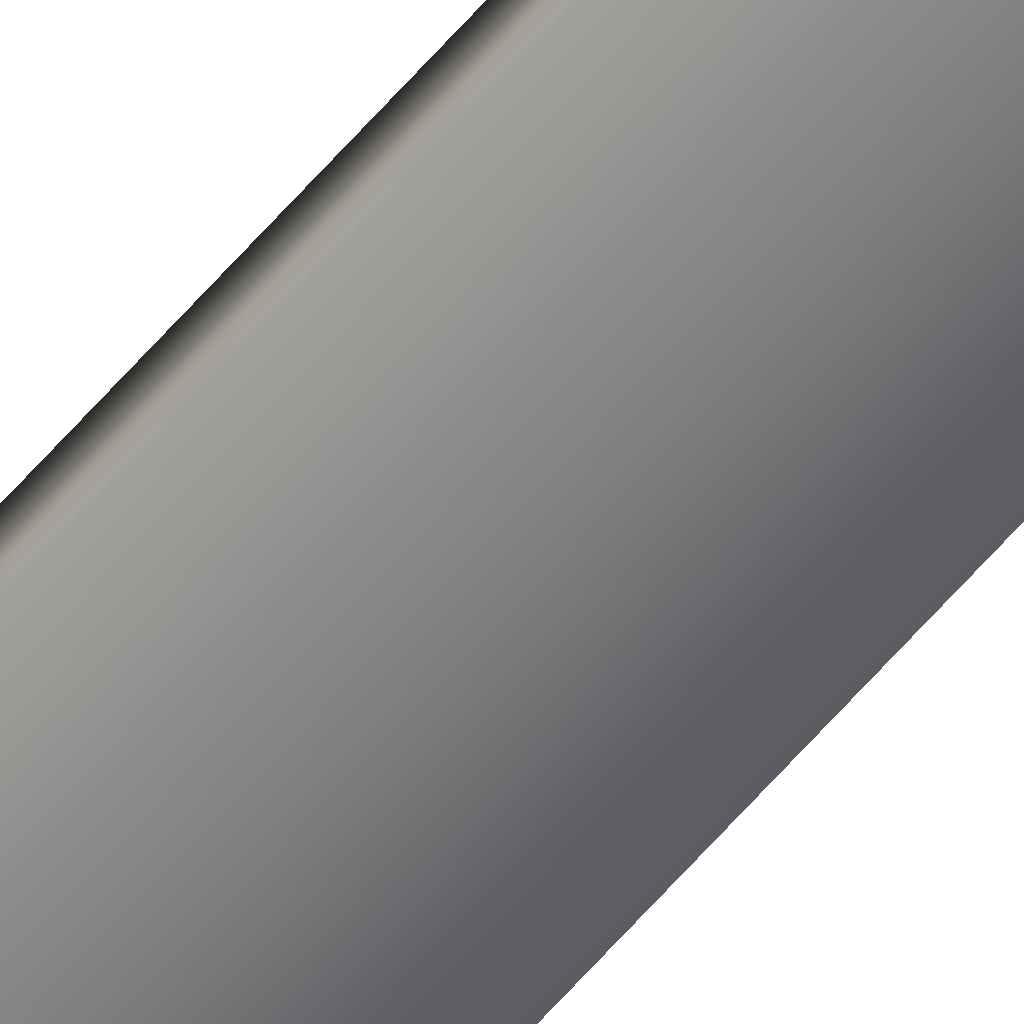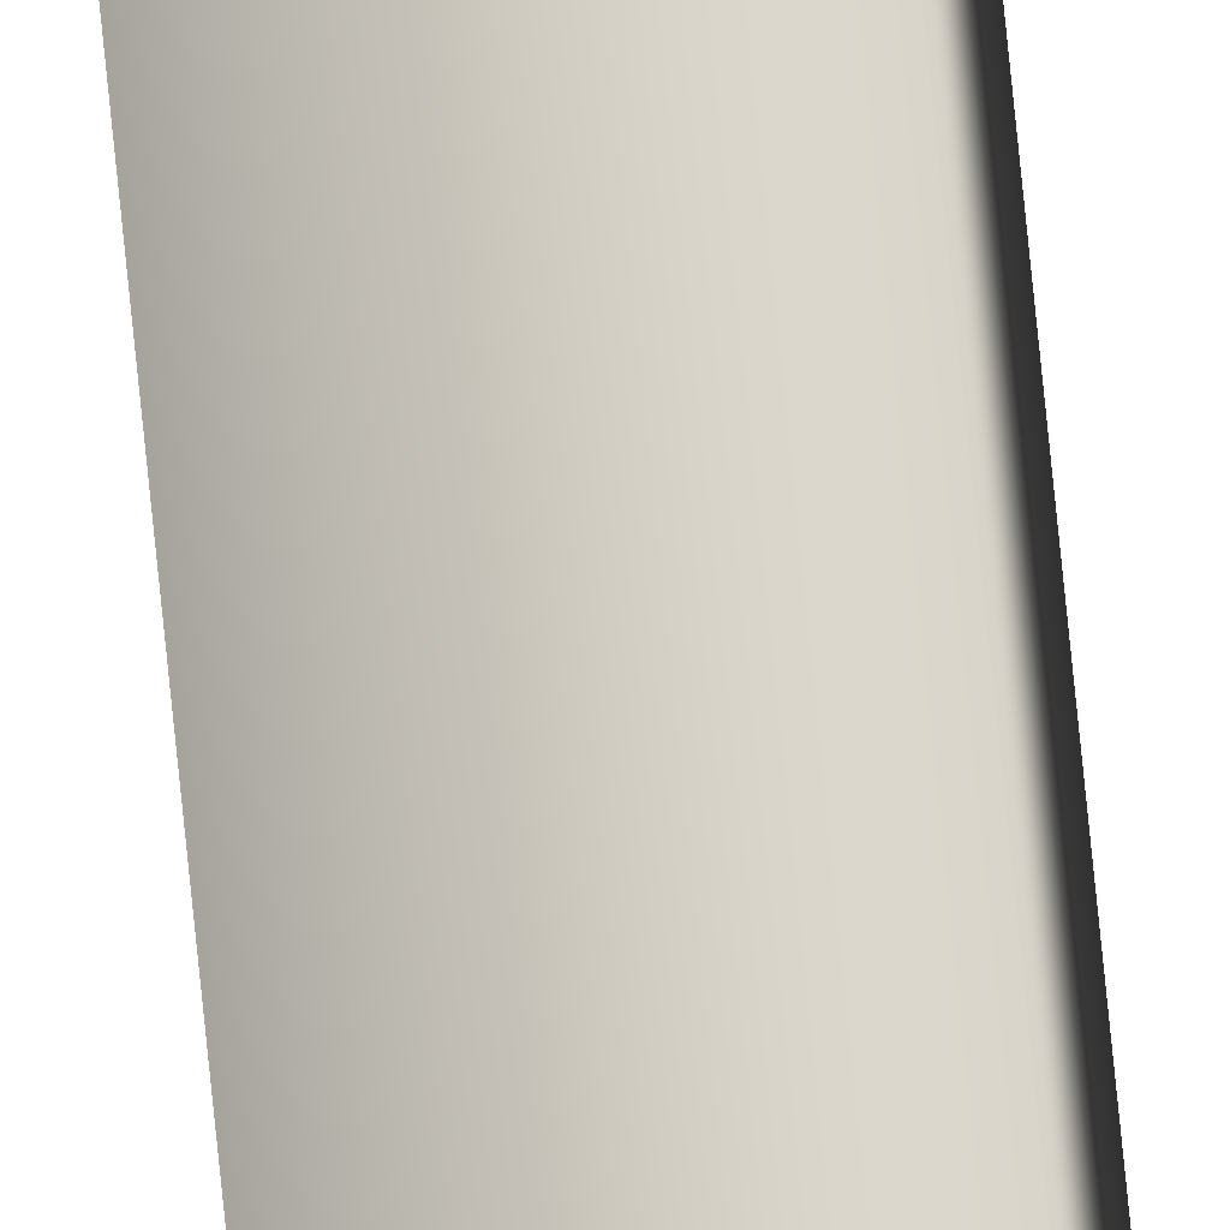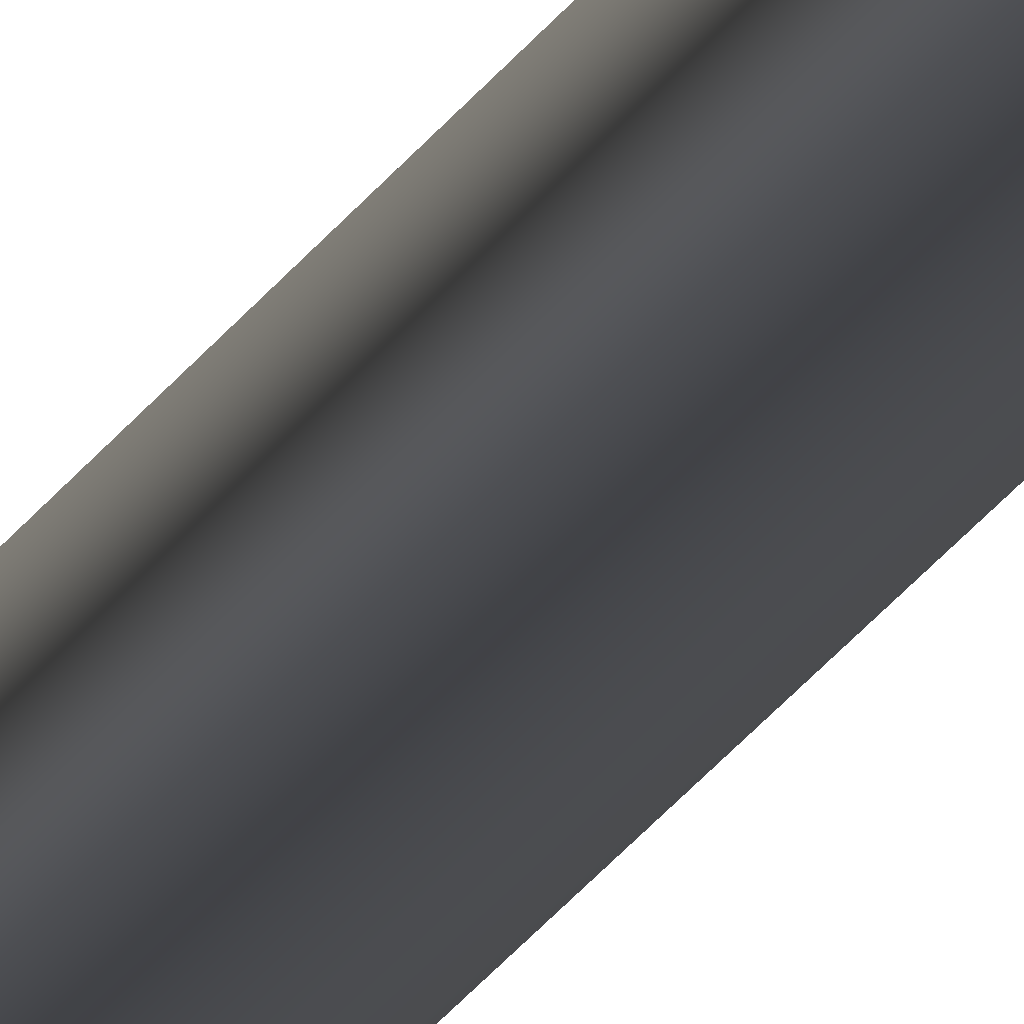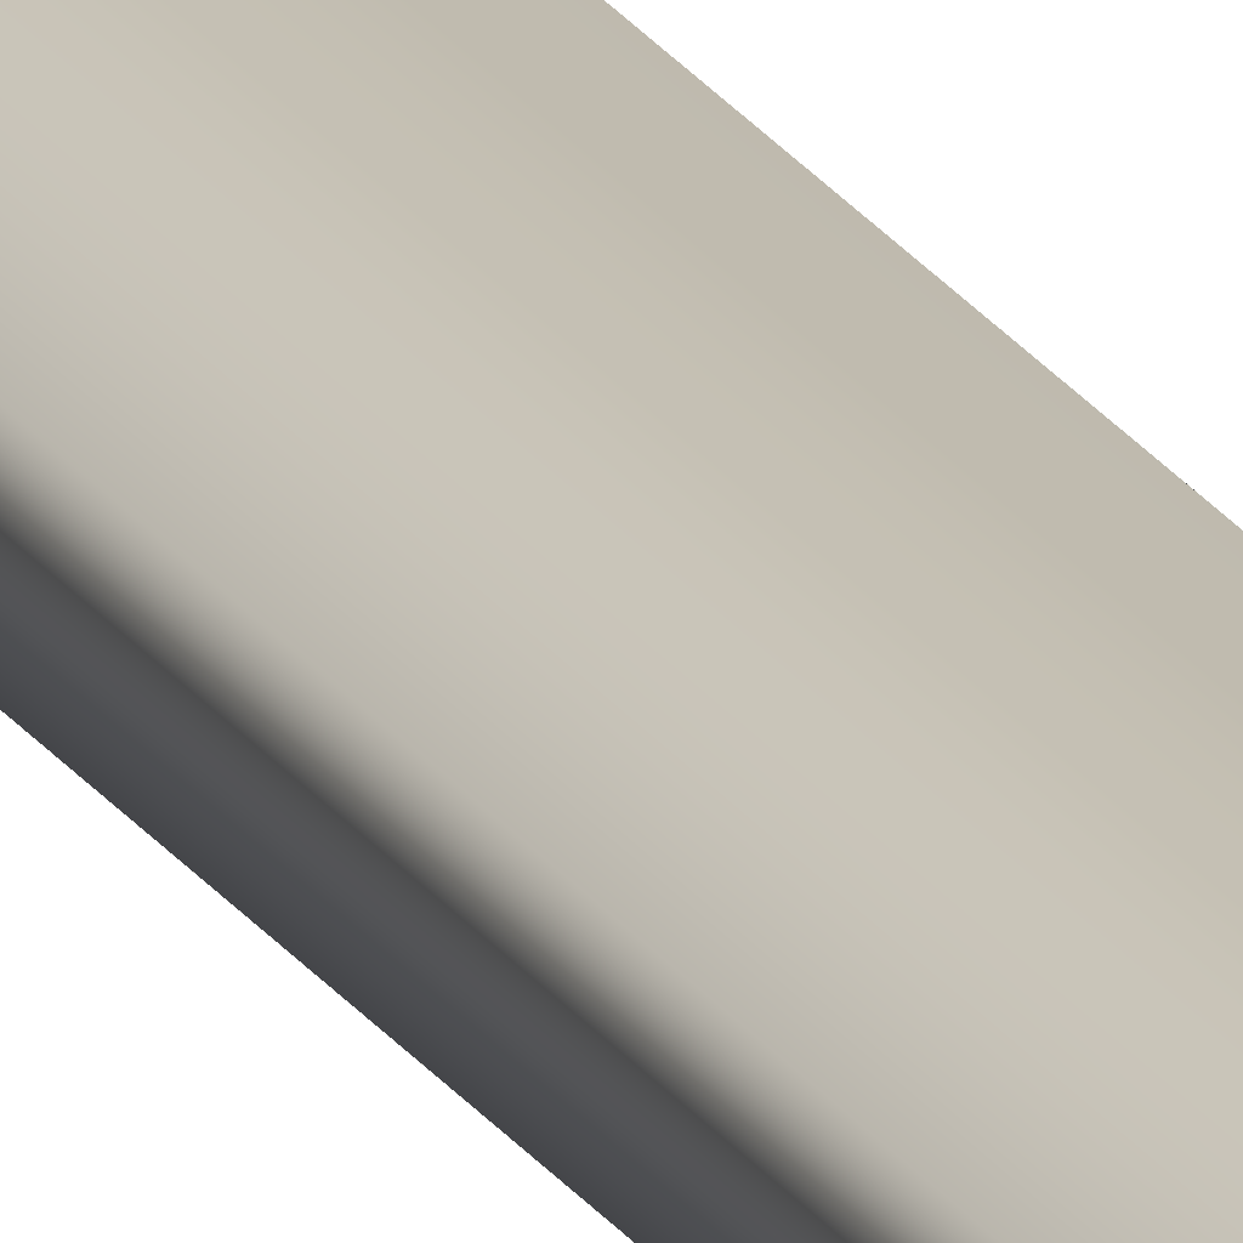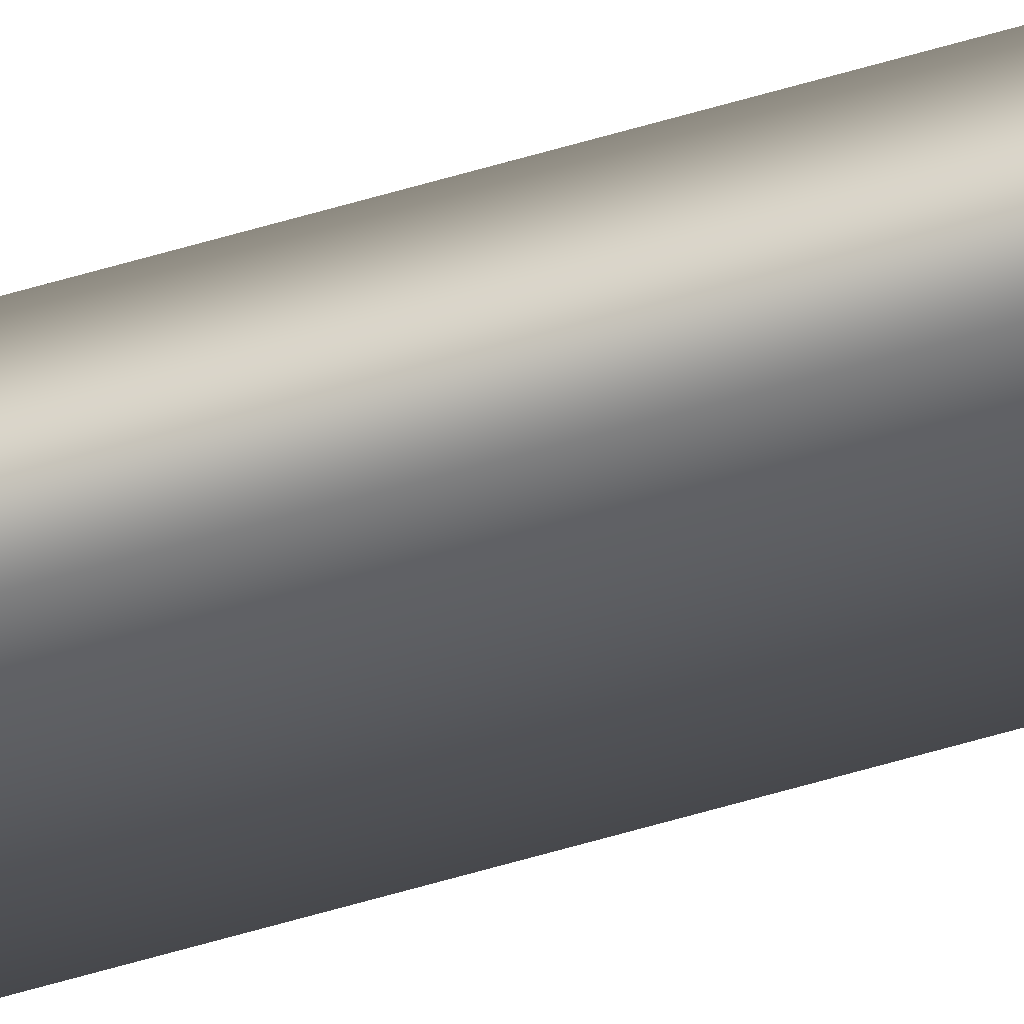
<metadata>
{"format":"obj","ext":"obj","renderer":"f3d","projection":"perspective","resolution":1024,"background":"white","views":[{"elev":-53.9,"azim":-38.0,"up":"+Z"},{"elev":74.4,"azim":174.3,"up":"+Z"},{"elev":-7.0,"azim":172.6,"up":"+Z"},{"elev":17.6,"azim":160.1,"up":"+Z"},{"elev":-45.6,"azim":110.3,"up":"+Z"}]}
</metadata>
<code>
v -62.99 38.75 -79.63
v -62.99 46.75 -79.63
v -63.03 38.75 -79.62
v -63.03 46.75 -79.62
v -62.99 46.75 -79.65
v -63.03 46.75 -79.64
v -63.03 38.75 -79.64
v -62.99 38.75 -79.65
f 1 2 3
f 3 2 4
f 5 6 2
f 2 6 4
f 3 4 7
f 7 4 6
f 8 5 1
f 1 5 2
f 8 1 7
f 7 1 3
f 7 6 8
f 8 6 5

</code>
